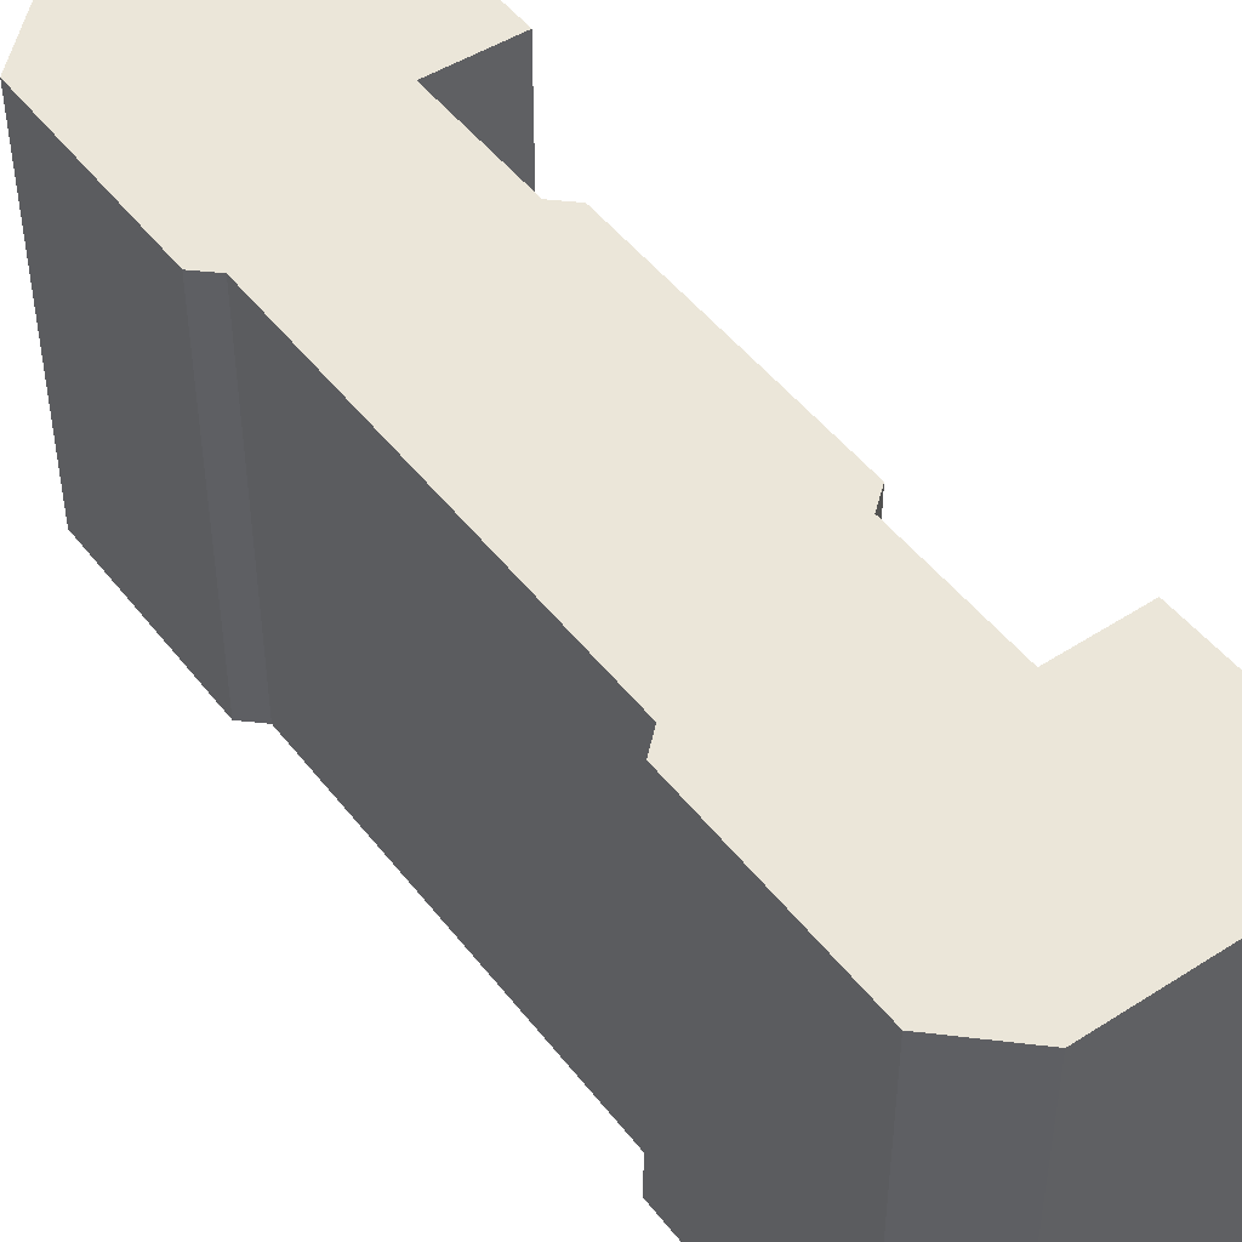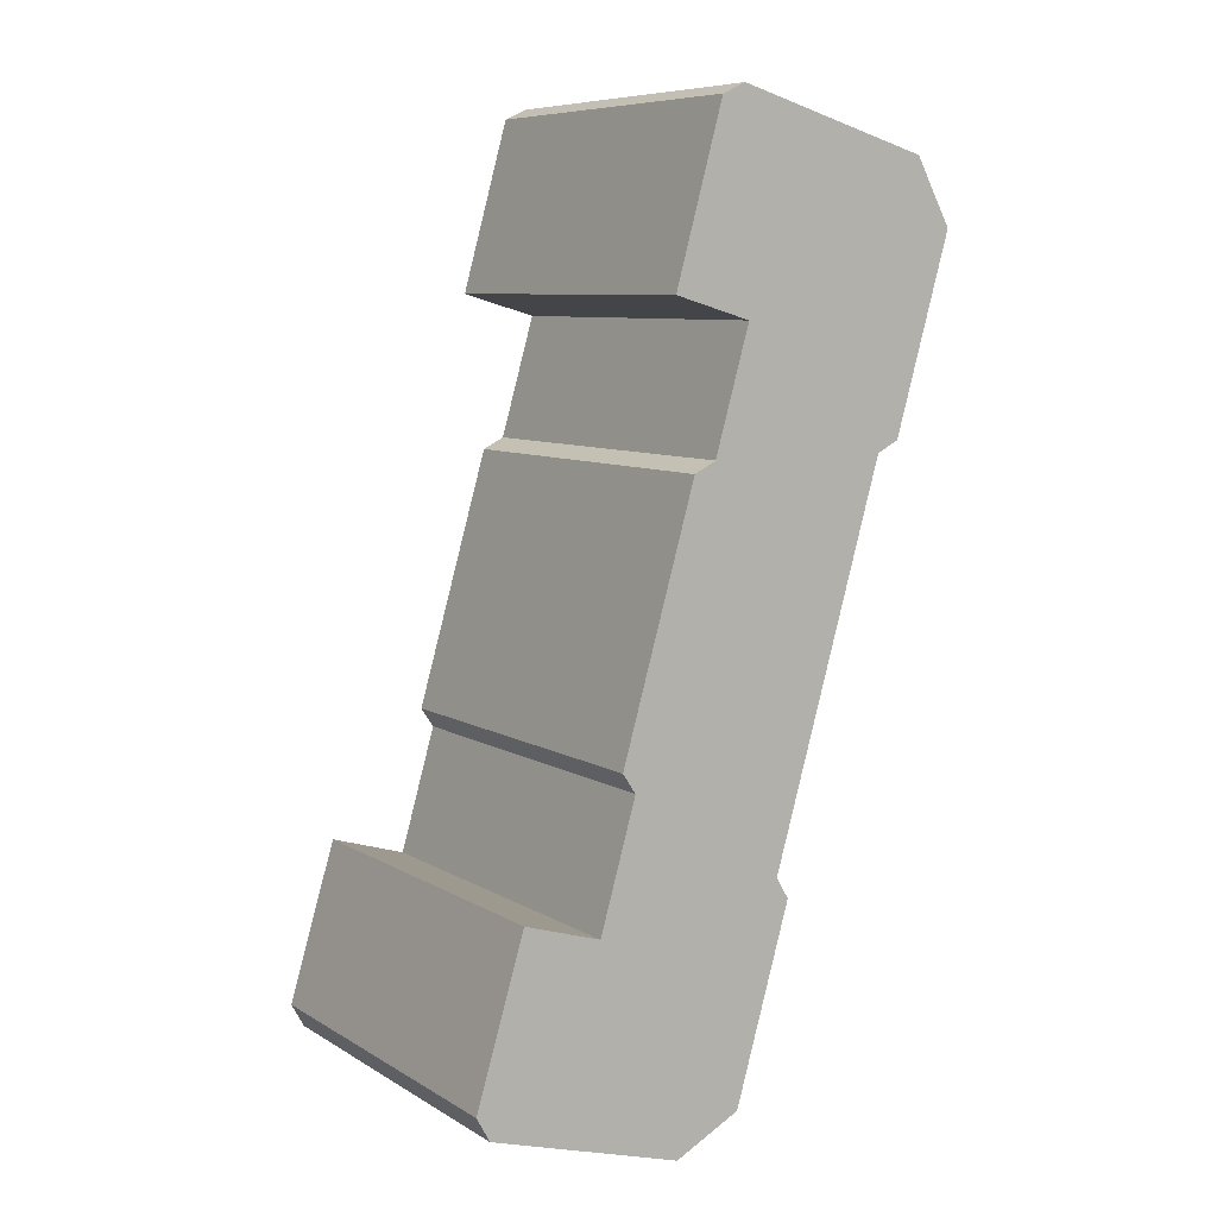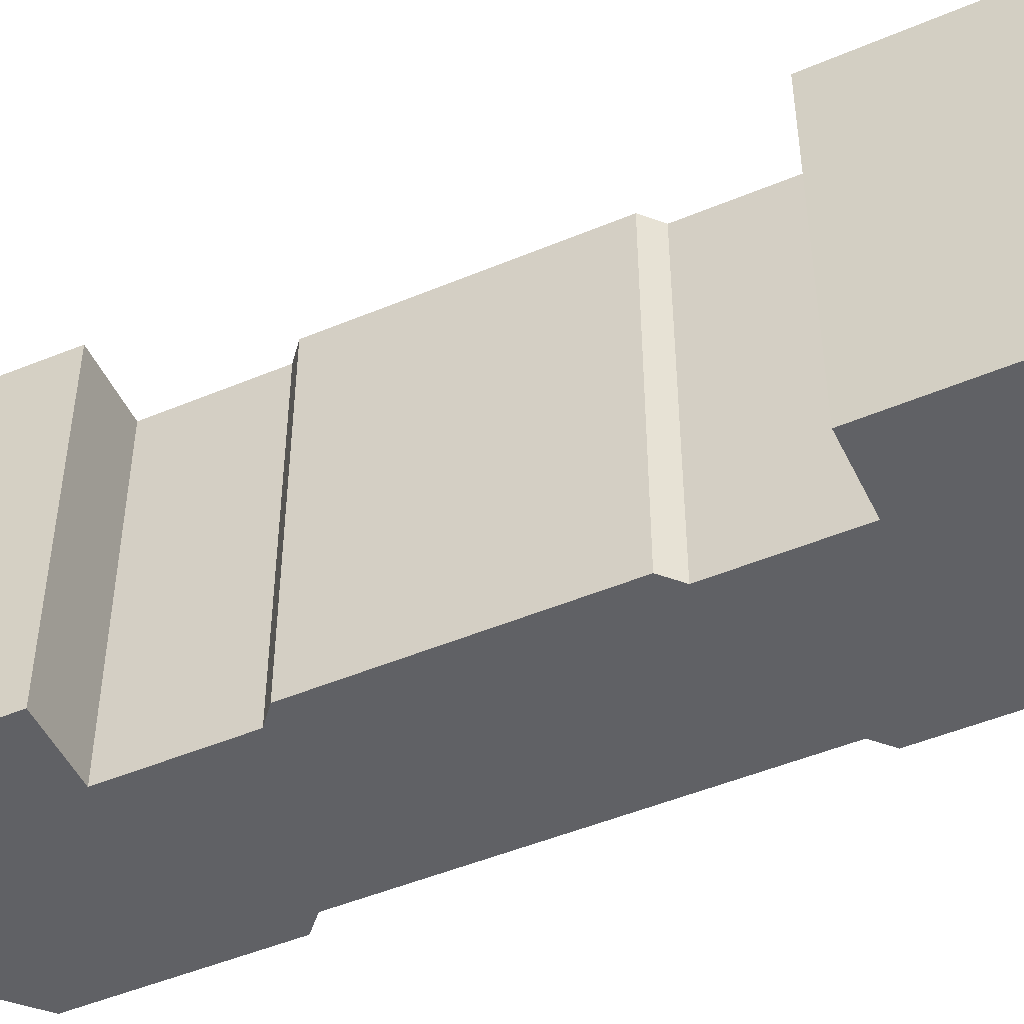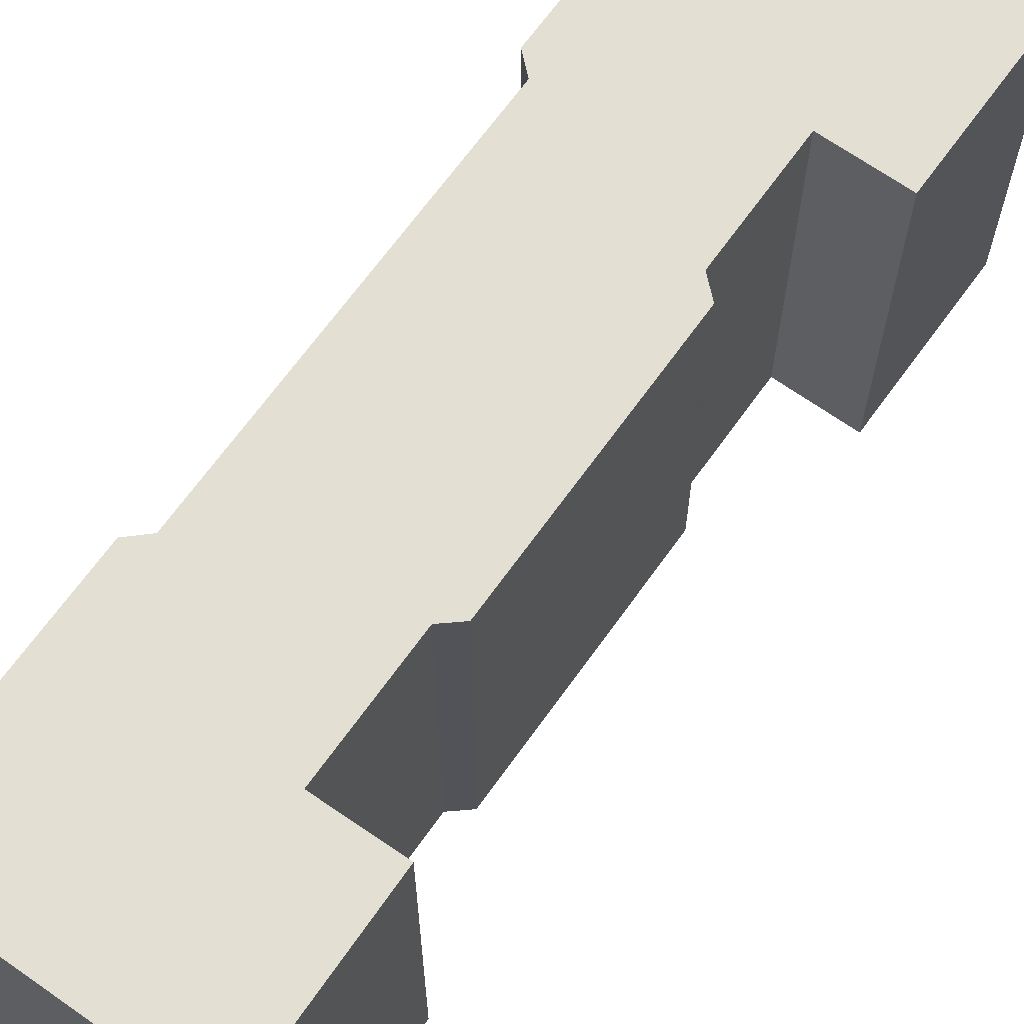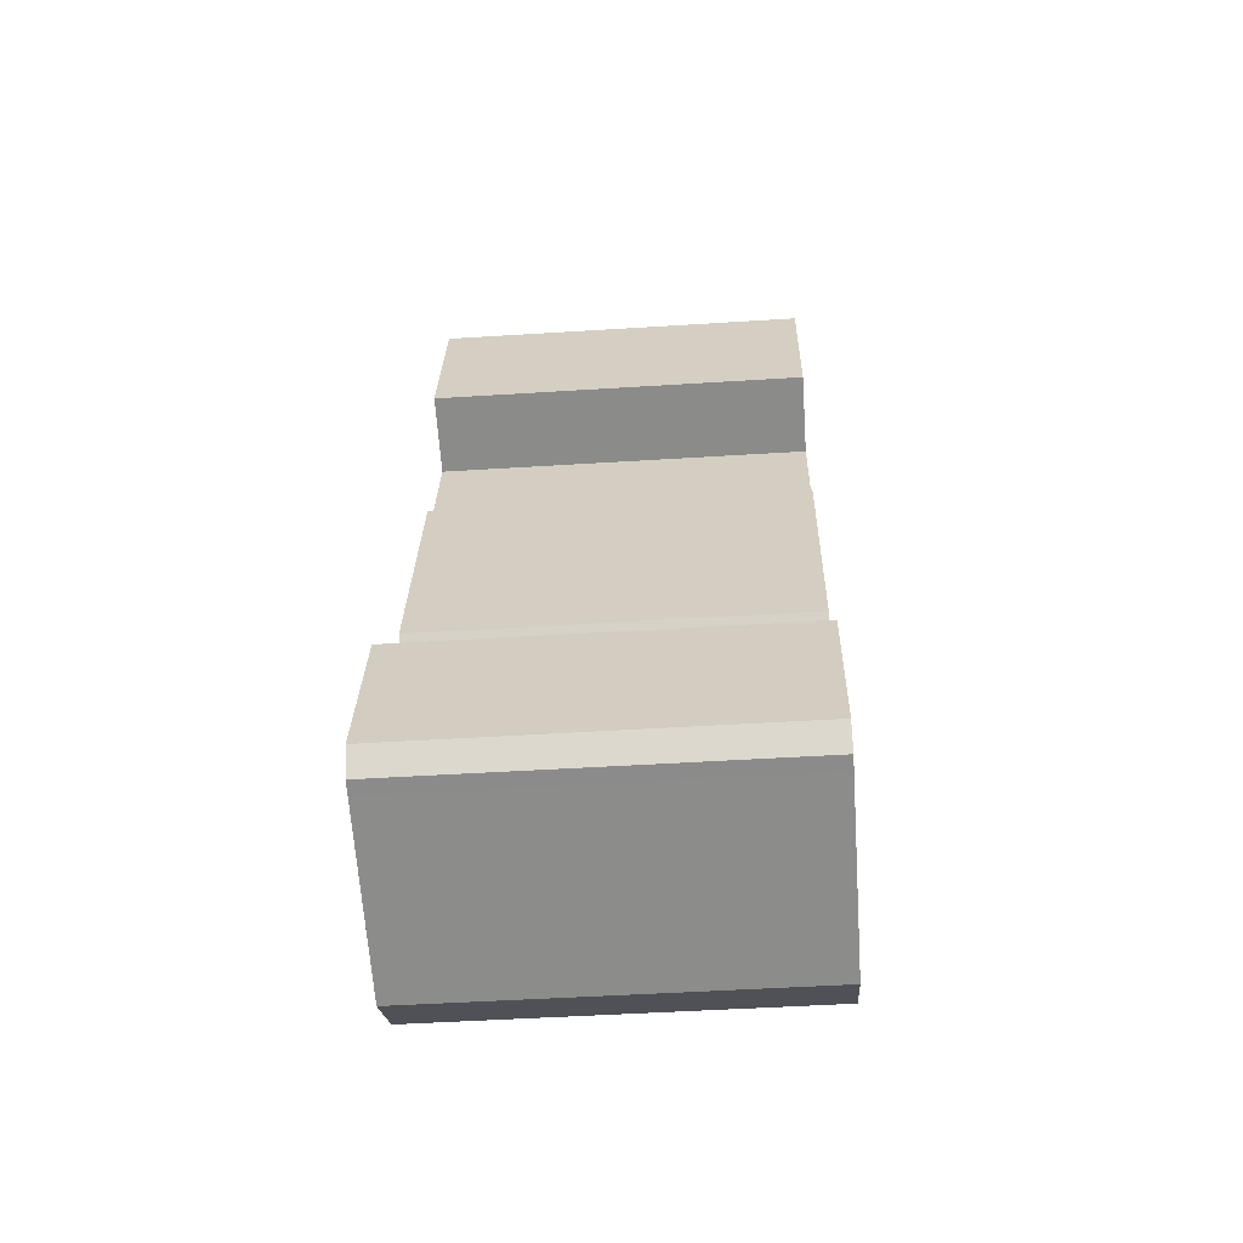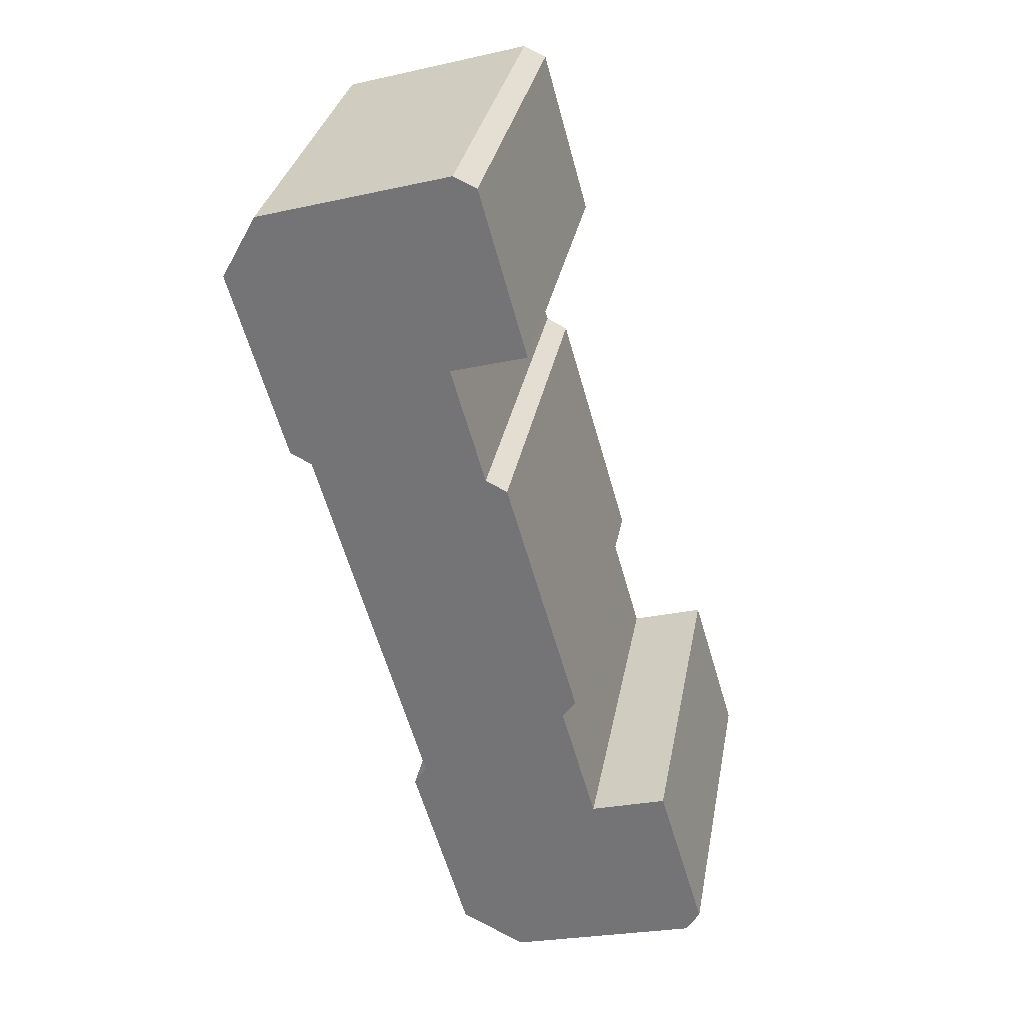
<metadata>
{"format":"obj","ext":"obj","renderer":"f3d","projection":"perspective","resolution":1024,"background":"white","views":[{"elev":47.4,"azim":160.5,"up":"+Y"},{"elev":7.9,"azim":-32.4,"up":"+Z"},{"elev":-48.3,"azim":-48.8,"up":"+Y"},{"elev":66.8,"azim":-128.5,"up":"+Y"},{"elev":-47.8,"azim":-85.9,"up":"+Z"},{"elev":32.0,"azim":-169.5,"up":"+Z"}]}
</metadata>
<code>
v  0.95 1.053e-16 -1.72
v  3.473 -7.095e-16 11.59
v  0 0 0
v  1.947 1.232e-16 -2.013
v  11.61 2.974e-16 -4.858
v  9.021 -6.061e-16 9.899
v  9.709 -7.522e-16 12.28
v  10.65 -9.519e-16 15.55
v  11.62 -1.16e-15 18.94
v  16.03 -2.383e-15 38.91
v  10.68 -1.246e-15 20.36
v  14.91 3.569e-16 -5.828
v  17.61 -2.431e-15 39.71
v  19.67 2.067e-16 -3.376
v  20.13 -2.967e-15 48.46
v  23.66 -6.411e-16 10.47
v  22.74 -7.339e-16 11.98
v  22.24 -3.397e-16 5.548
v  18 -3.821e-15 62.4
v  14.55 -3.066e-15 50.06
v  19.68 -3.868e-15 63.17
v  33.72 -3.62e-15 59.12
v  30.72 -2.43e-15 39.68
v  32.31 -2.478e-15 40.47
v  36.32 -3.332e-15 54.41
v  18 26.96 62.4
v  20.13 26.96 48.46
v  14.55 26.96 50.06
v  0.0005752 26.96 -0.000852
v  1.948 26.96 -2.014
v  0.9506 26.96 -1.721
v  11.61 26.96 -4.859
v  3.473 26.96 11.59
v  14.91 26.96 -5.829
v  19.67 26.96 -3.377
v  22.24 26.96 5.547
v  9.022 26.96 9.898
v  9.709 26.96 12.28
v  23.66 26.96 10.47
v  10.65 26.96 15.54
v  11.63 26.96 18.94
v  22.74 26.96 11.98
v  30.72 26.96 39.68
v  10.68 26.96 20.35
v  16.03 26.96 38.91
v  17.61 26.96 39.71
v  32.31 26.96 40.47
v  36.32 26.96 54.41
v  19.68 26.96 63.17
v  33.72 26.96 59.12
g defaultobject
f 1 2 3
f 2 1 4
f 2 4 5
f 2 5 6
f 6 5 7
f 7 5 8
f 8 5 9
f 9 10 11
f 10 9 5
f 10 5 12
f 10 12 13
f 13 12 14
f 13 14 15
f 16 17 18
f 15 19 20
f 19 15 21
f 21 15 22
f 22 15 17
f 17 15 14
f 17 14 18
f 22 17 23
f 22 23 24
f 22 24 25
f 26 27 28
f 29 30 31
f 30 29 32
f 32 29 33
f 32 33 34
f 34 33 35
f 35 33 36
f 36 33 37
f 36 37 38
f 36 38 39
f 39 38 40
f 39 40 41
f 39 41 42
f 42 41 43
f 43 41 44
f 43 44 45
f 43 45 46
f 43 46 27
f 43 27 47
f 47 27 48
f 48 27 26
f 48 26 49
f 48 49 50
f 14 36 18
f 36 14 35
f 34 14 12
f 14 34 35
f 32 12 5
f 12 32 34
f 30 5 4
f 5 30 32
f 31 4 1
f 4 31 30
f 29 1 3
f 1 29 31
f 33 3 2
f 3 33 29
f 6 33 2
f 33 6 37
f 38 6 7
f 6 38 37
f 40 7 8
f 7 40 38
f 41 8 9
f 8 41 40
f 44 9 11
f 9 44 41
f 45 11 10
f 11 45 44
f 13 45 10
f 45 13 46
f 27 13 15
f 13 27 46
f 28 15 20
f 15 28 27
f 26 20 19
f 20 26 28
f 21 26 19
f 26 21 49
f 22 49 21
f 49 22 50
f 25 50 22
f 50 25 48
f 24 48 25
f 48 24 47
f 43 24 23
f 24 43 47
f 17 43 23
f 43 17 42
f 16 42 17
f 42 16 39
f 18 39 16
f 39 18 36

</code>
